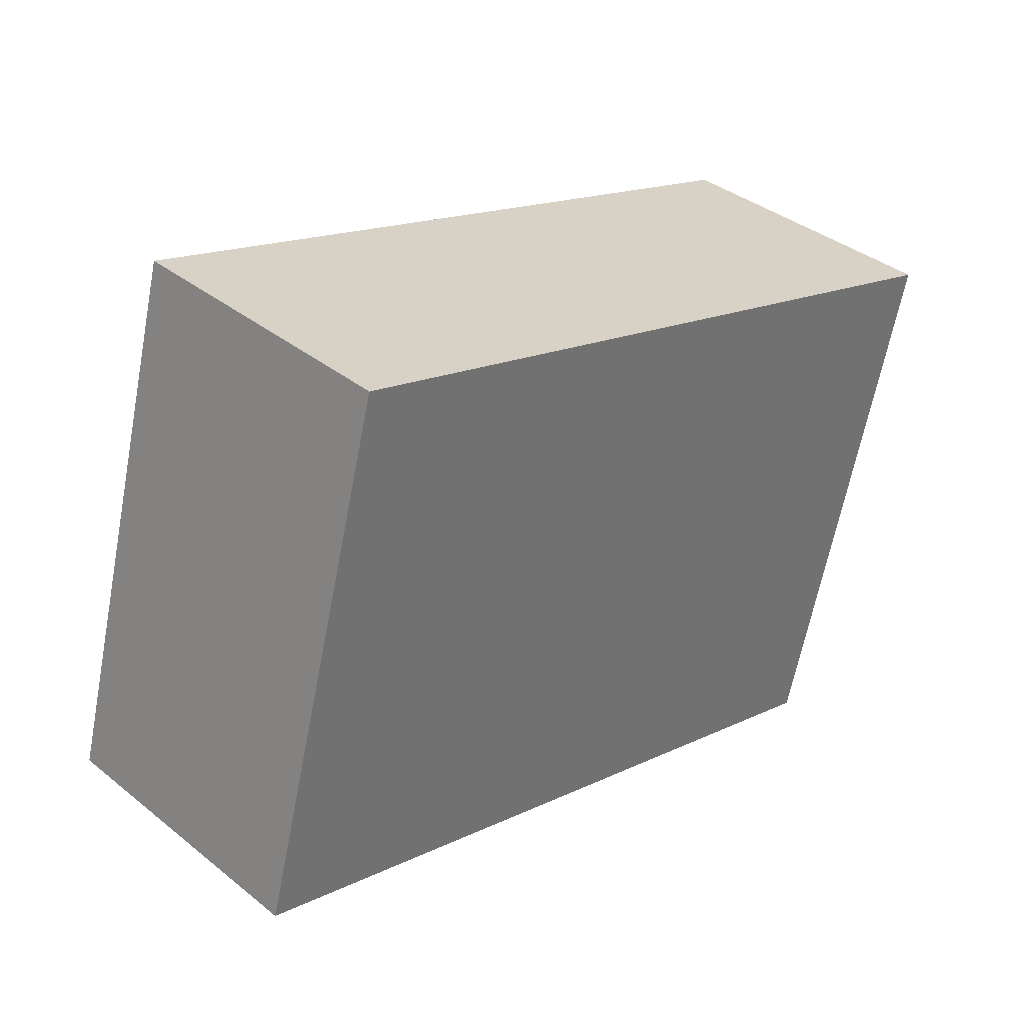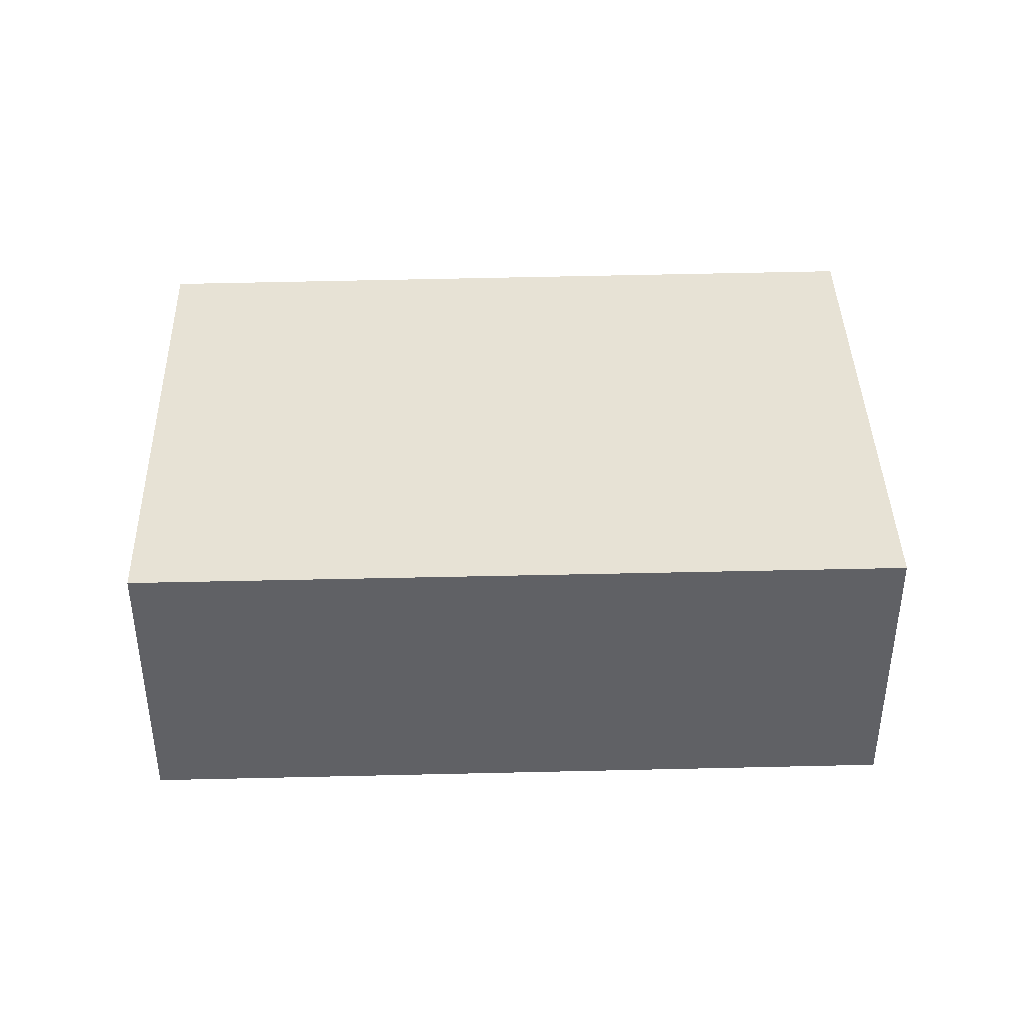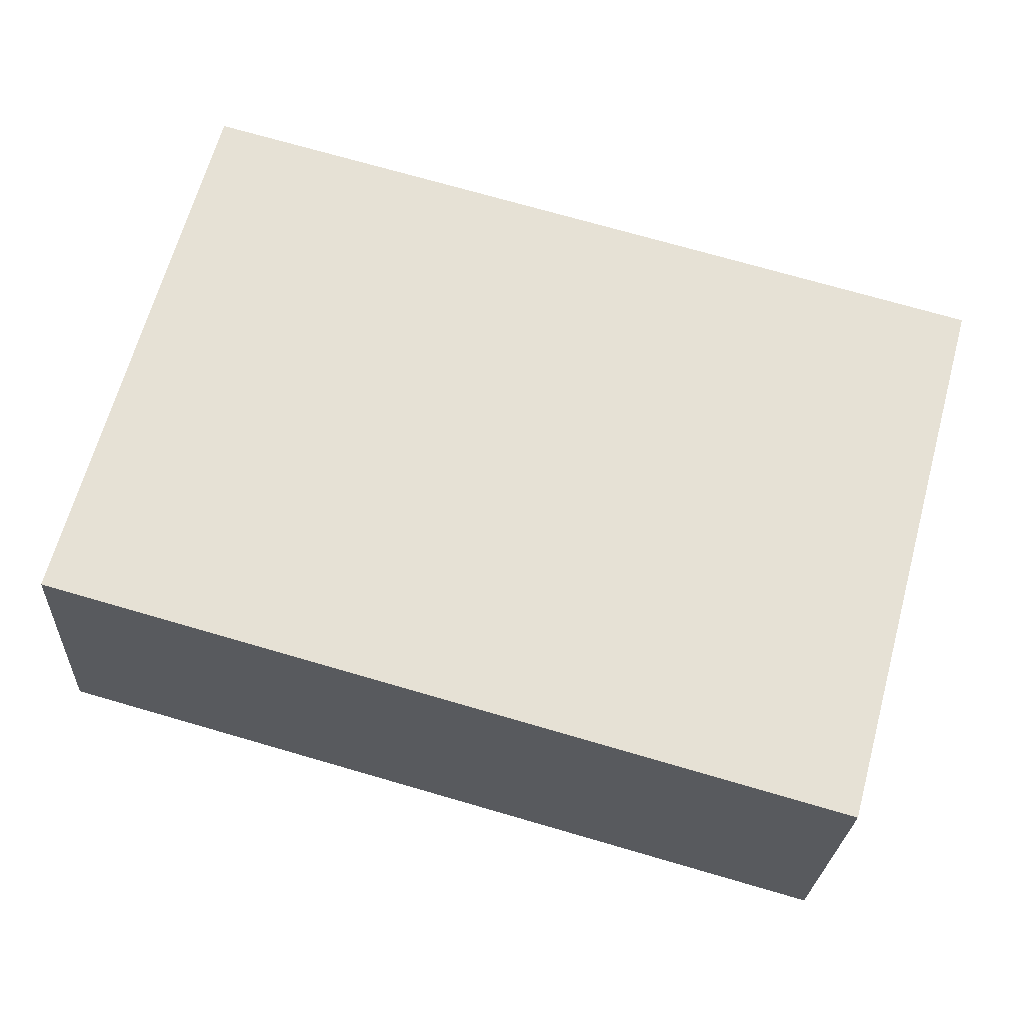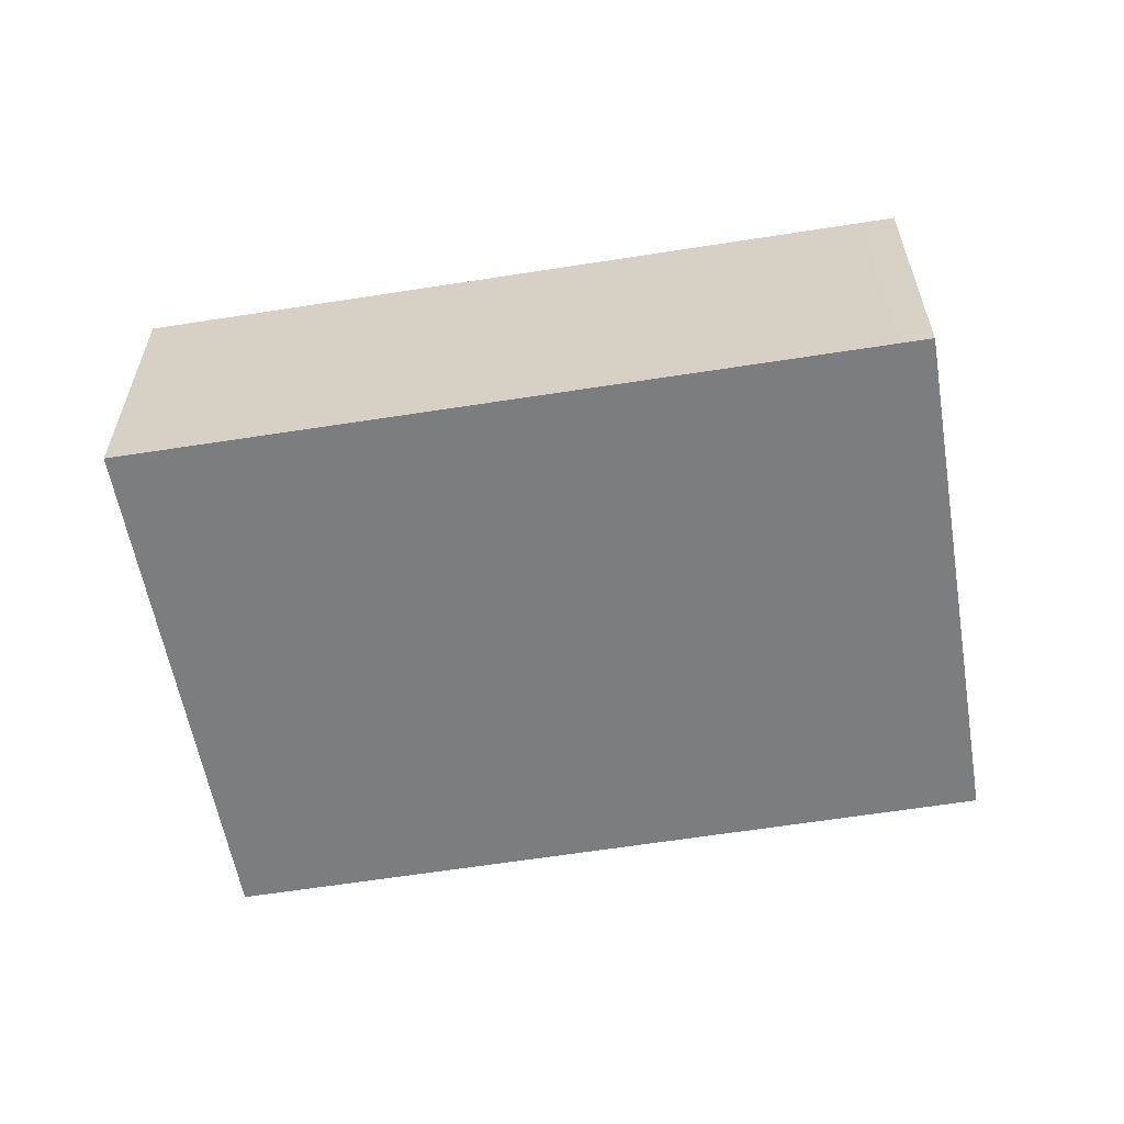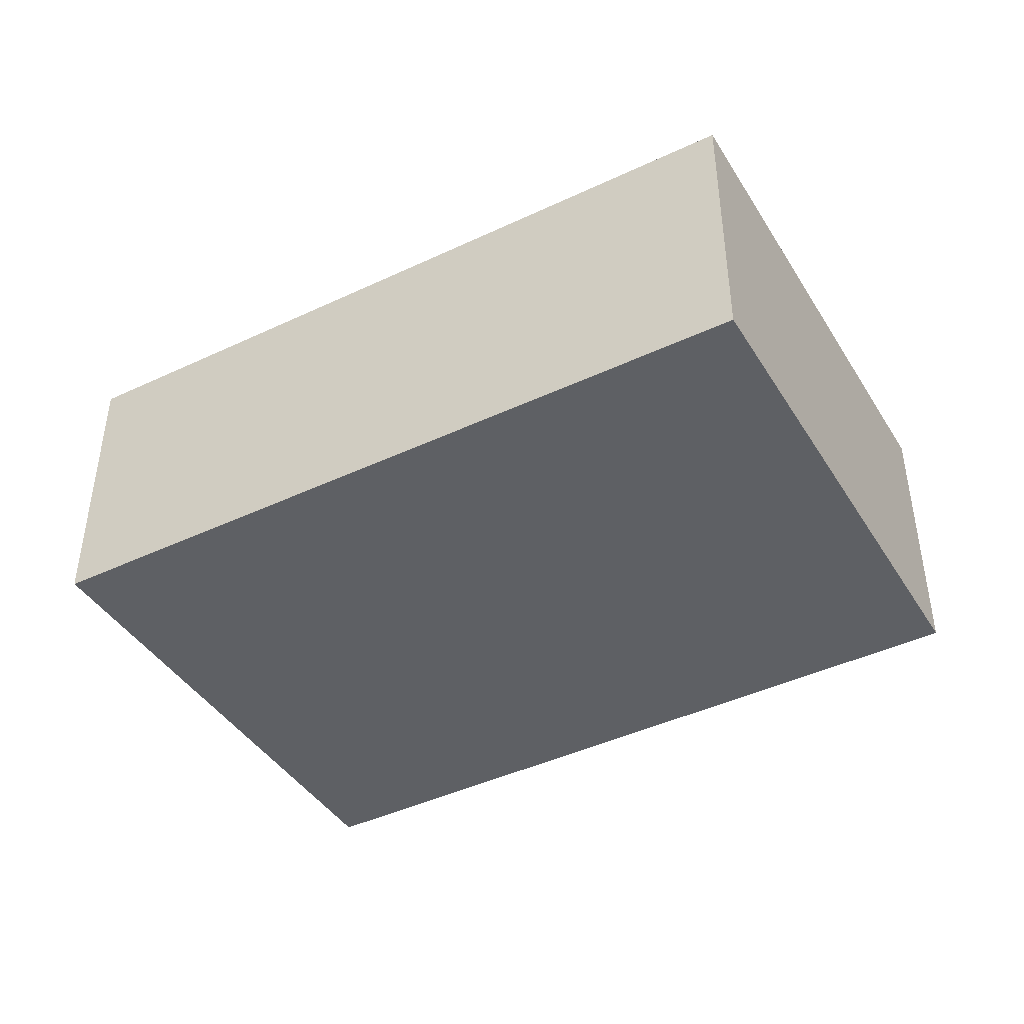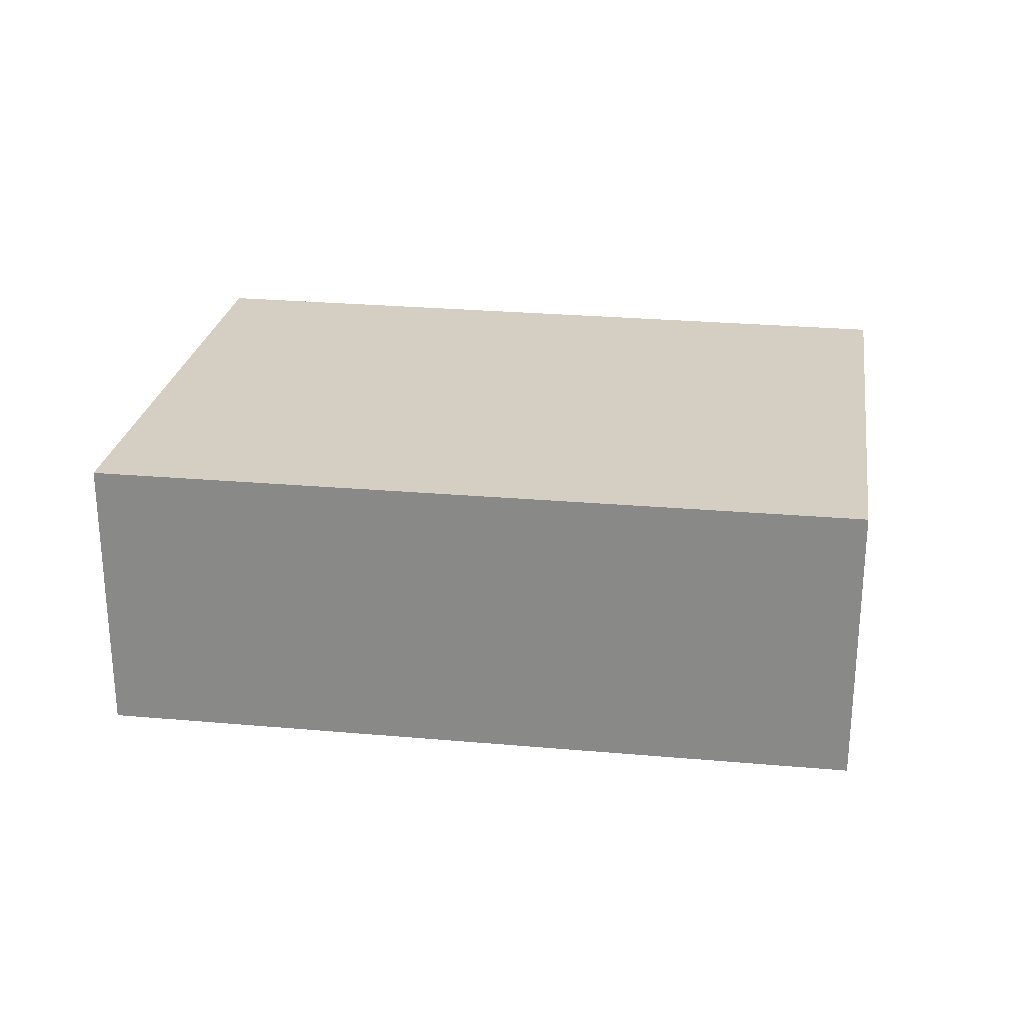
<metadata>
{"format":"obj","ext":"obj","renderer":"f3d","projection":"perspective","resolution":1024,"background":"white","views":[{"elev":37.3,"azim":-44.4,"up":"+Z"},{"elev":40.1,"azim":13.8,"up":"+Y"},{"elev":-24.7,"azim":-2.9,"up":"+Z"},{"elev":-59.0,"azim":-155.0,"up":"+Y"},{"elev":-42.9,"azim":-135.0,"up":"+Y"},{"elev":25.6,"azim":-156.1,"up":"+Y"}]}
</metadata>
<code>
v  1.778 3.614 6.446
v  0.391 3.614 -0.111
v  0 3.614 2.213e-16
v  9.424 3.614 -2.672
v  11.17 3.614 3.846
v  3.55 3.614 5.956
v  5.761 3.614 5.344
v  11.17 -2.355e-16 3.846
v  9.424 1.636e-16 -2.672
v  0.391 6.797e-18 -0.111
v  0 0 0
v  1.778 -3.947e-16 6.446
v  3.55 -3.647e-16 5.956
v  5.761 -3.272e-16 5.344
g defaultobject
f 1 2 3
f 2 1 4
f 4 1 5
f 5 1 6
f 5 6 7
f 8 4 5
f 4 8 9
f 9 2 4
f 2 9 10
f 2 10 3
f 3 10 11
f 11 1 3
f 1 11 12
f 12 6 1
f 6 12 7
f 7 12 13
f 7 13 5
f 5 13 14
f 5 14 8
f 10 12 11
f 12 10 9
f 12 9 13
f 13 9 14
f 14 9 8

</code>
